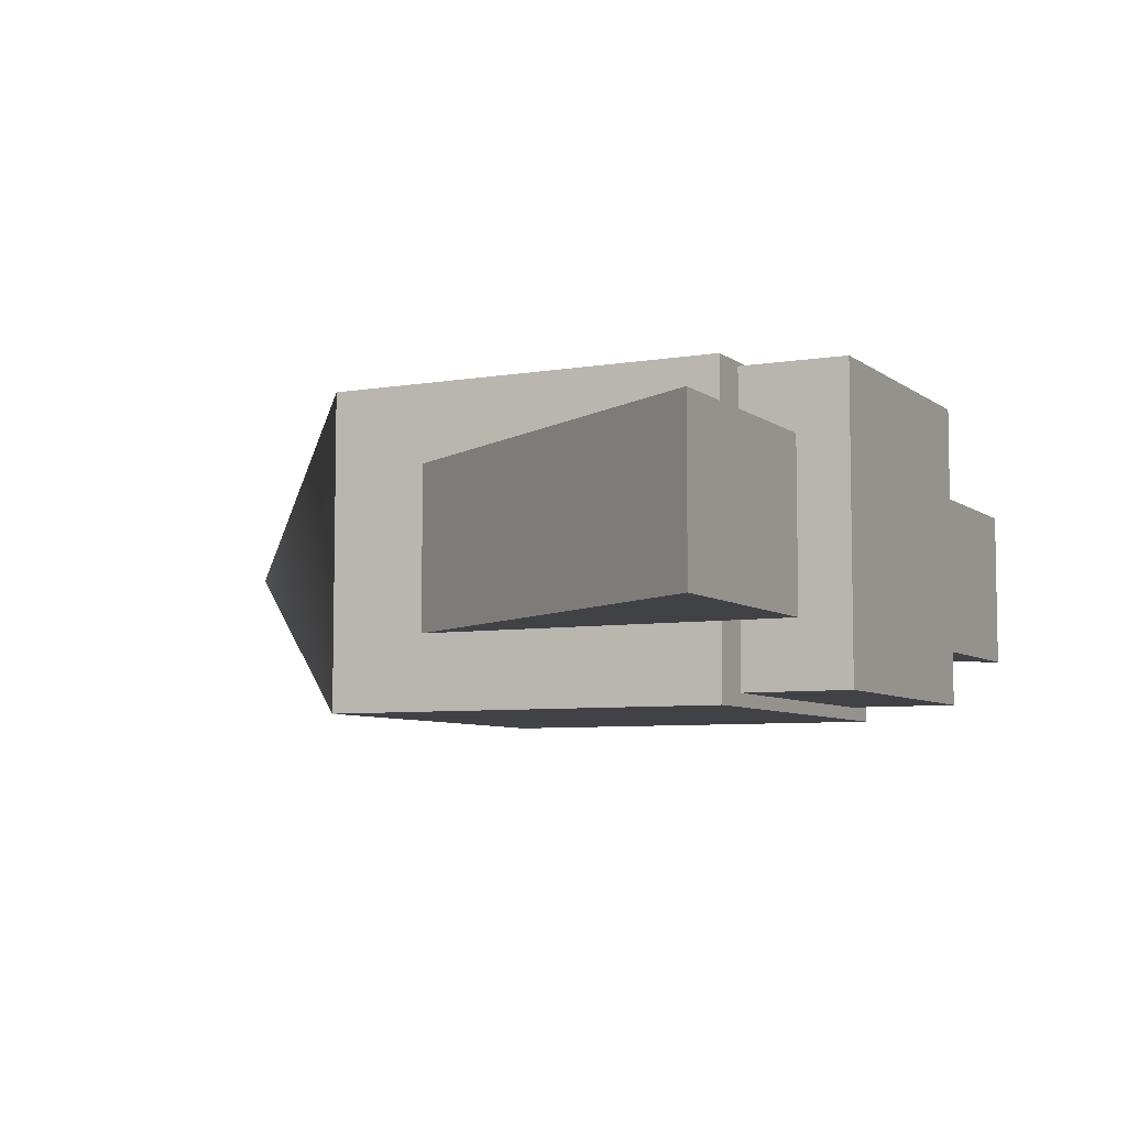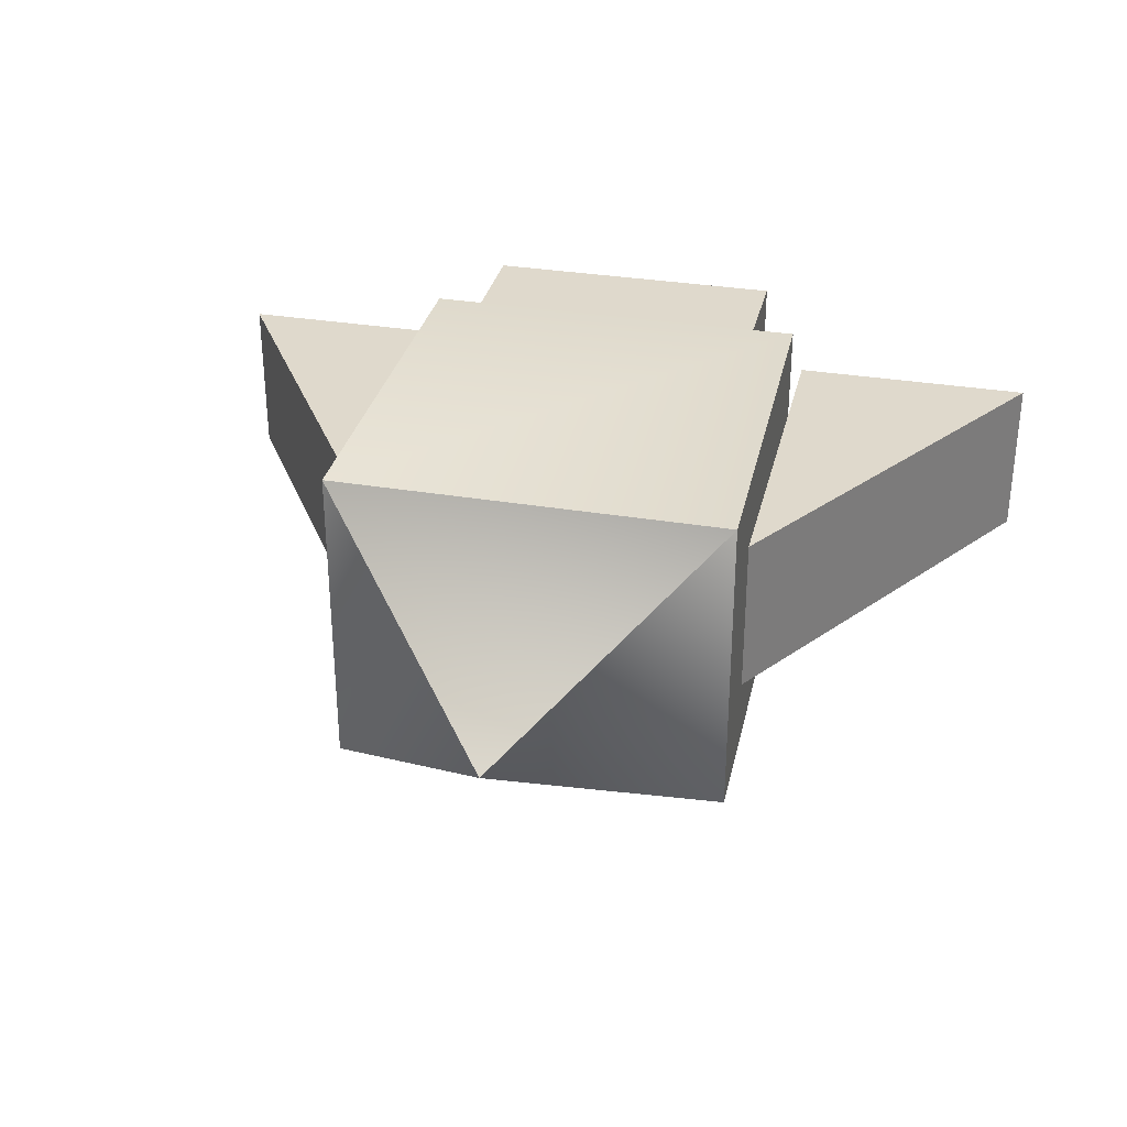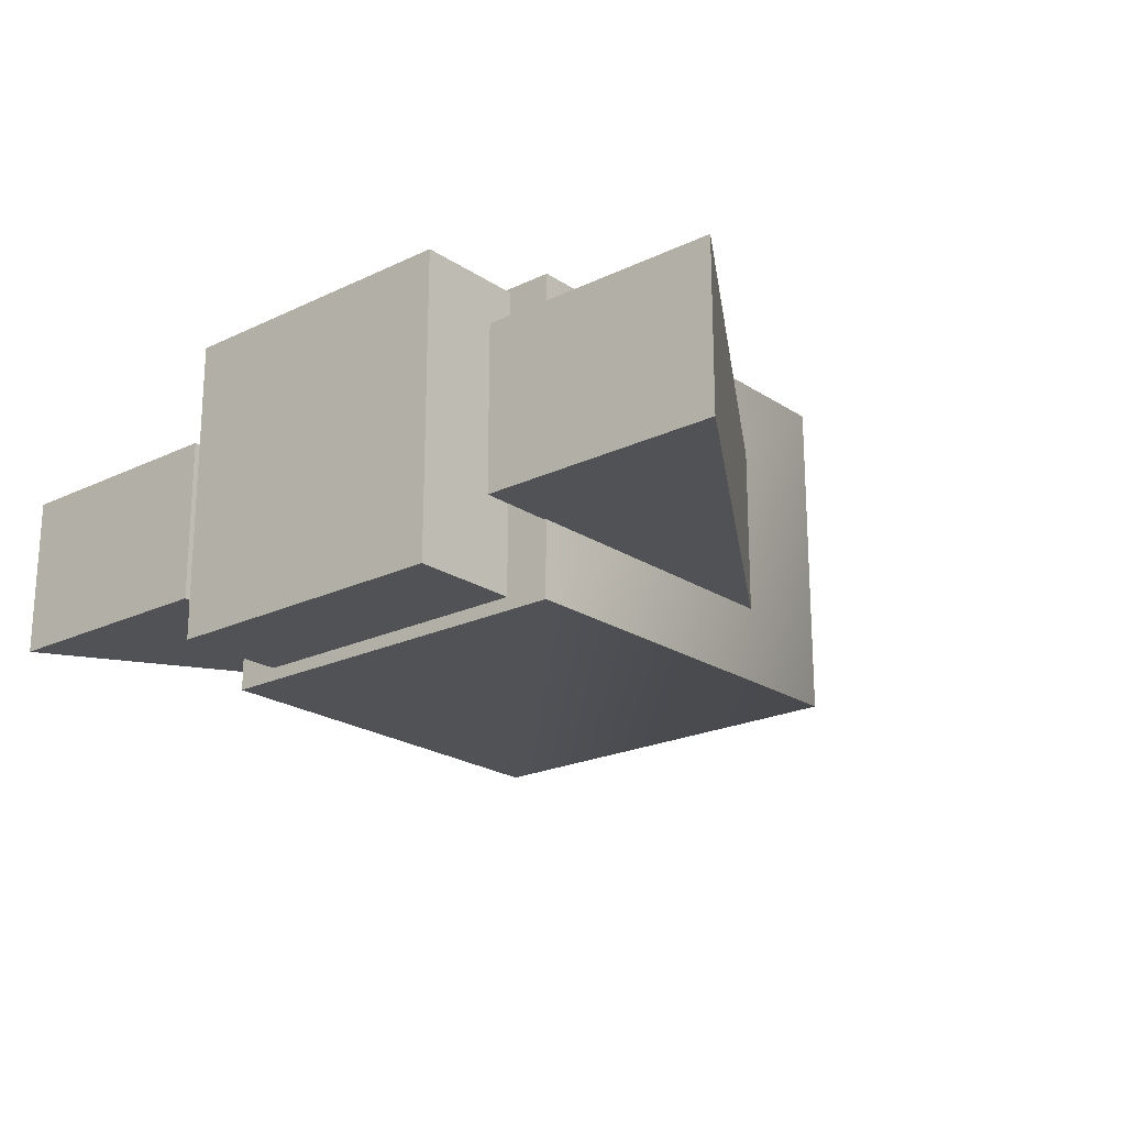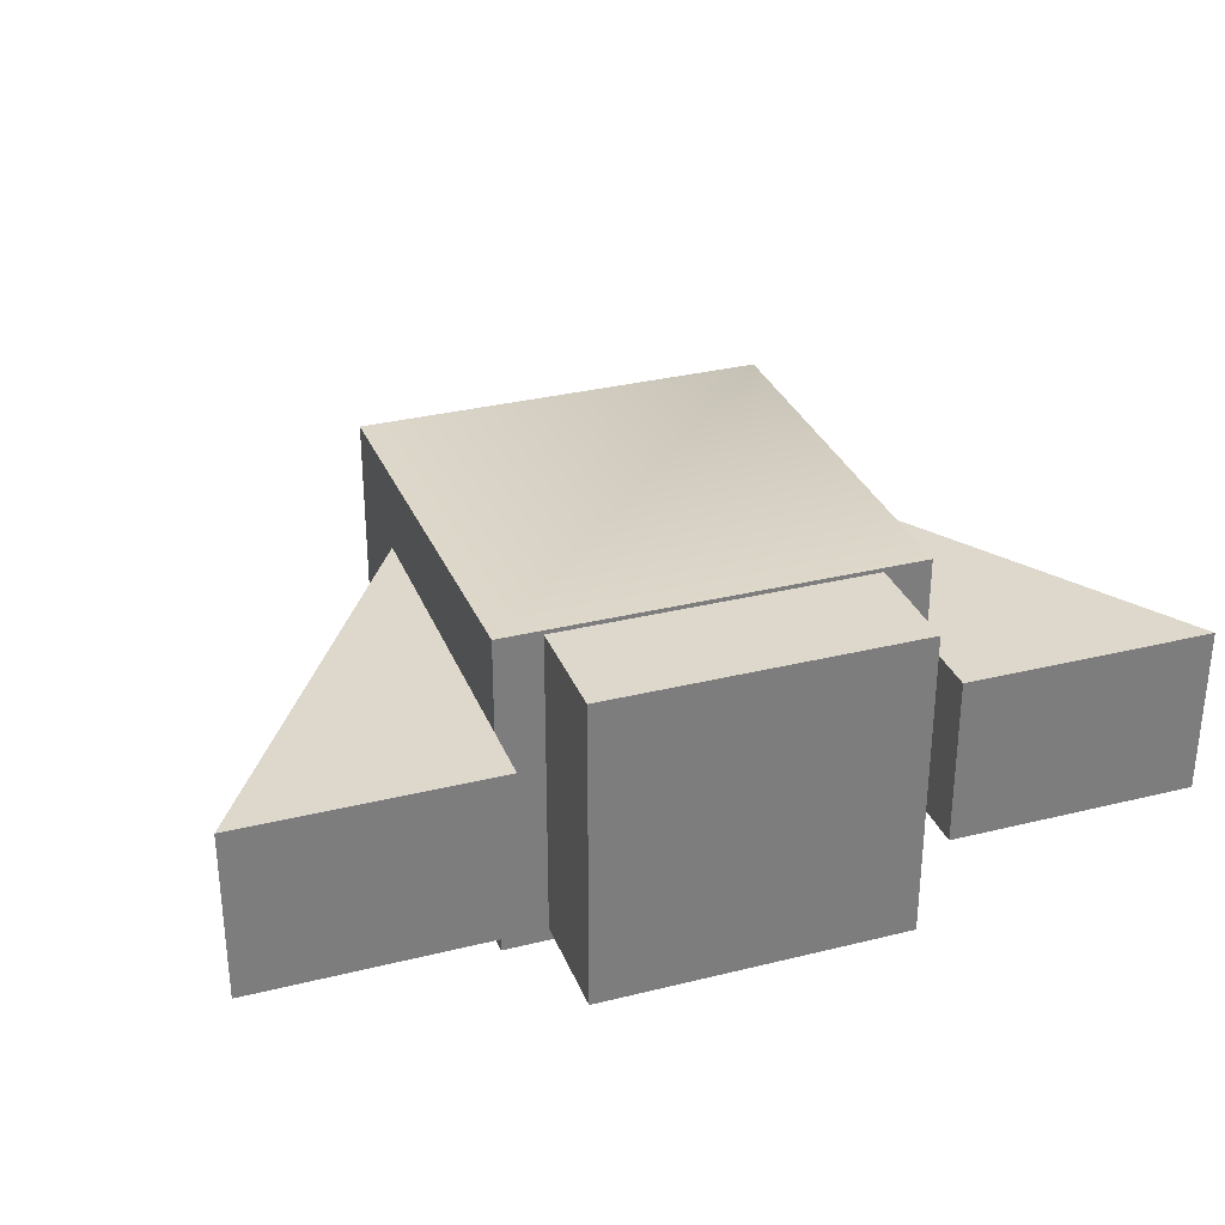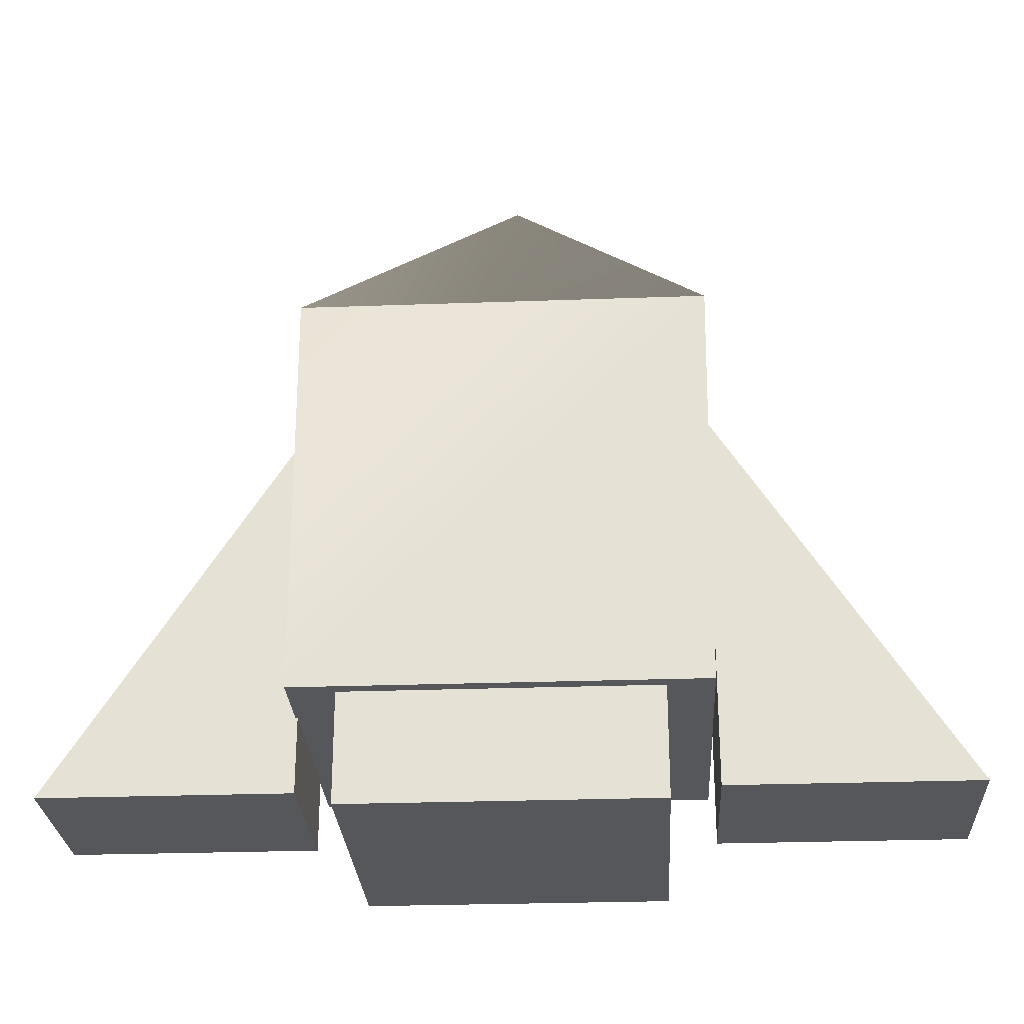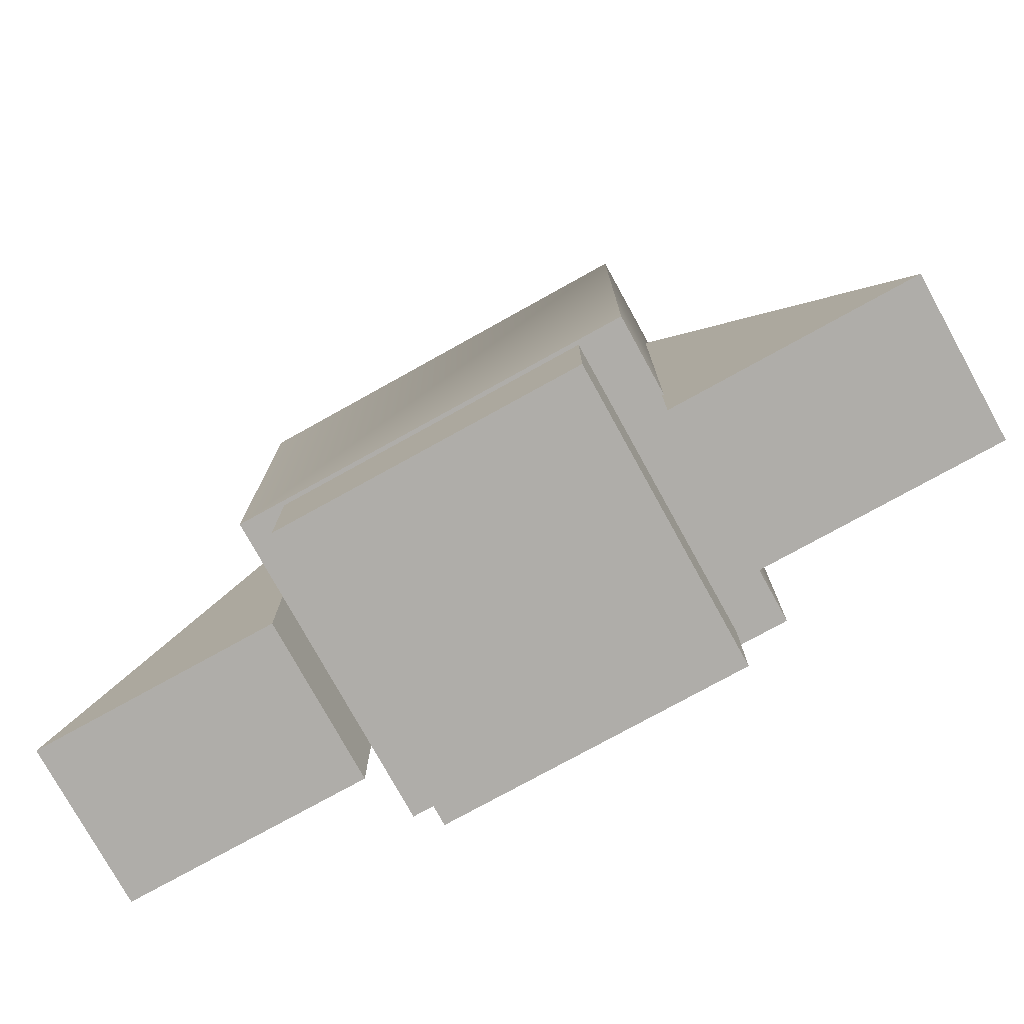
<metadata>
{"format":"obj","ext":"obj","renderer":"f3d","projection":"perspective","resolution":1024,"background":"white","views":[{"elev":-6.5,"azim":-63.3,"up":"+Z"},{"elev":32.3,"azim":-167.1,"up":"+Z"},{"elev":-21.3,"azim":40.5,"up":"+Z"},{"elev":31.3,"azim":-19.4,"up":"+Z"},{"elev":-27.2,"azim":-176.8,"up":"+Y"},{"elev":-77.2,"azim":28.9,"up":"+Y"}]}
</metadata>
<code>
v 7.689 -12.44 6.109
v 7.689 -12.44 -6.457
v 7.773 3.574 6.079
v 7.773 3.577 -6.446
v -7.723 -12.44 -6.457
v -7.723 -12.44 6.109
v -7.933 3.577 -6.446
v -7.933 3.561 6.031
v 7.618 -15.37 2.957
v 7.618 -15.37 -3.501
v 7.618 -0.287 2.957
v 7.618 -0.287 -3.501
v 17.19 -15.37 -3.501
v 17.19 -15.37 2.957
v -7.876 -15.38 2.957
v -7.876 -15.38 -3.501
v -7.876 -0.2962 2.957
v -7.876 -0.2962 -3.501
v -17.45 -15.38 -3.501
v -17.45 -15.38 2.957
v -7.933 3.577 -6.446
v -7.933 3.561 6.031
v -0.3716 11.93 -0.2462
v -0.3716 11.93 -0.2462
v 5.91 -16.7 5.95
v -5.989 -16.7 5.95
v 5.91 -12.37 5.95
v -5.989 -12.37 5.95
v -5.989 -16.7 -5.95
v 5.91 -16.7 -5.95
v -5.989 -12.37 -5.95
v 5.91 -12.37 -5.95
o cone
g cone
f 21 22 3
f 3 4 21
f 22 3 23
f 24 3 4
f 24 4 21
f 21 22 24
o main
g main
f 1 2 3
f 2 4 3
f 5 6 7
f 6 8 7
f 3 6 1
f 3 8 6
f 3 7 8
f 3 4 7
f 2 6 5
f 2 1 6
o leftfin
g leftfin
f 9 14 11
f 15 16 17
f 16 18 17
f 17 20 15
f 19 18 16
f 17 19 20
f 17 18 19
f 16 20 19
f 16 15 20
o rightfin
g rightfin
f 11 10 9
f 11 12 10
f 10 12 13
f 14 13 11
f 13 12 11
f 13 14 10
f 14 9 10
o engine
g engine
f 27 26 25
f 27 28 26
f 31 30 29
f 31 32 30
f 25 30 27
f 30 32 27
f 29 26 31
f 26 28 31
f 32 31 27
f 31 28 27
f 29 30 26
f 30 25 26
o back
g back
f 7 2 5
f 7 4 2

</code>
